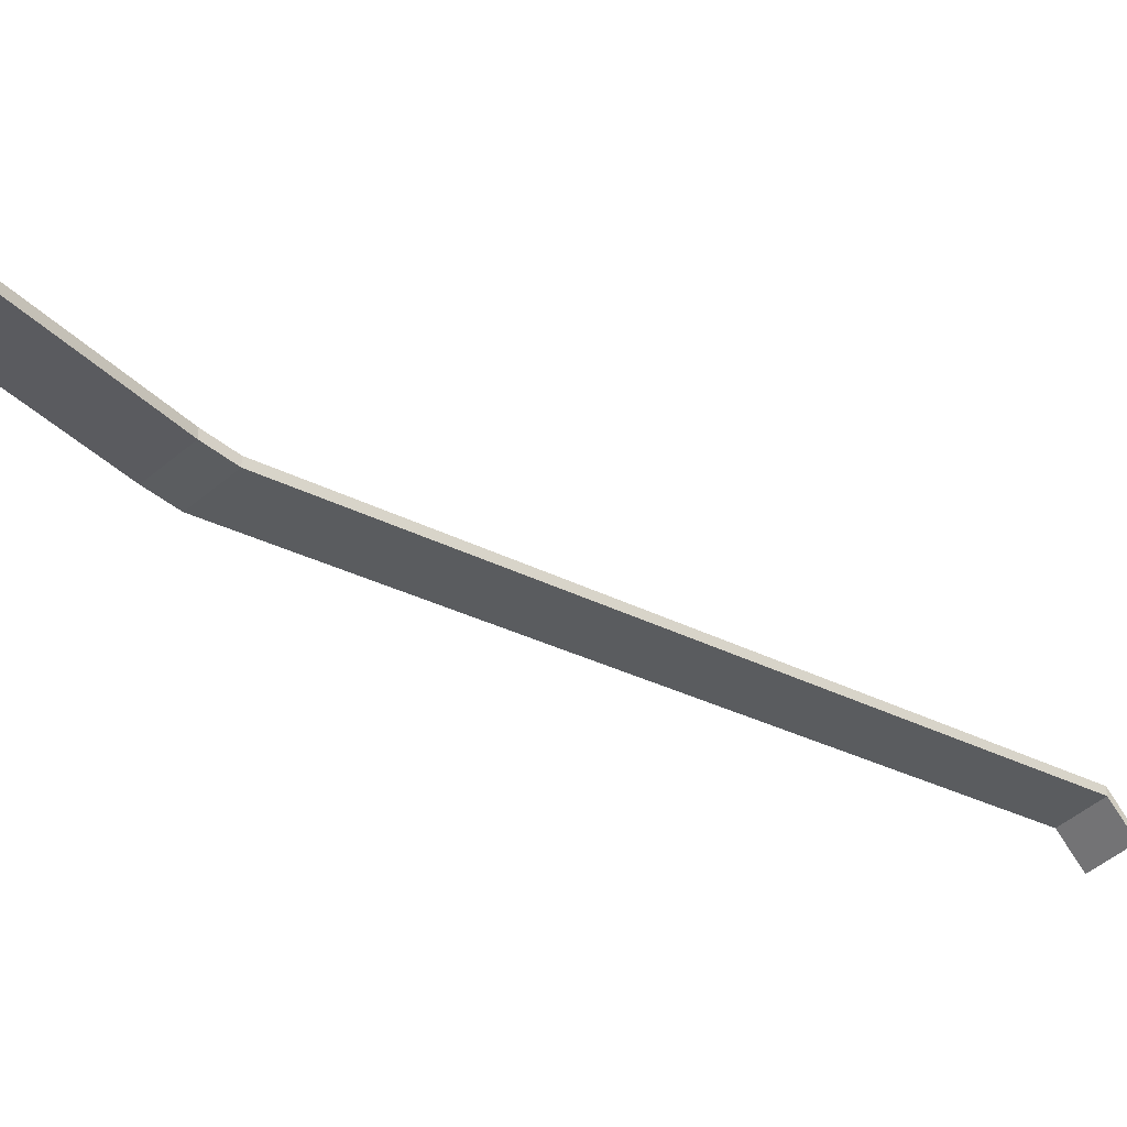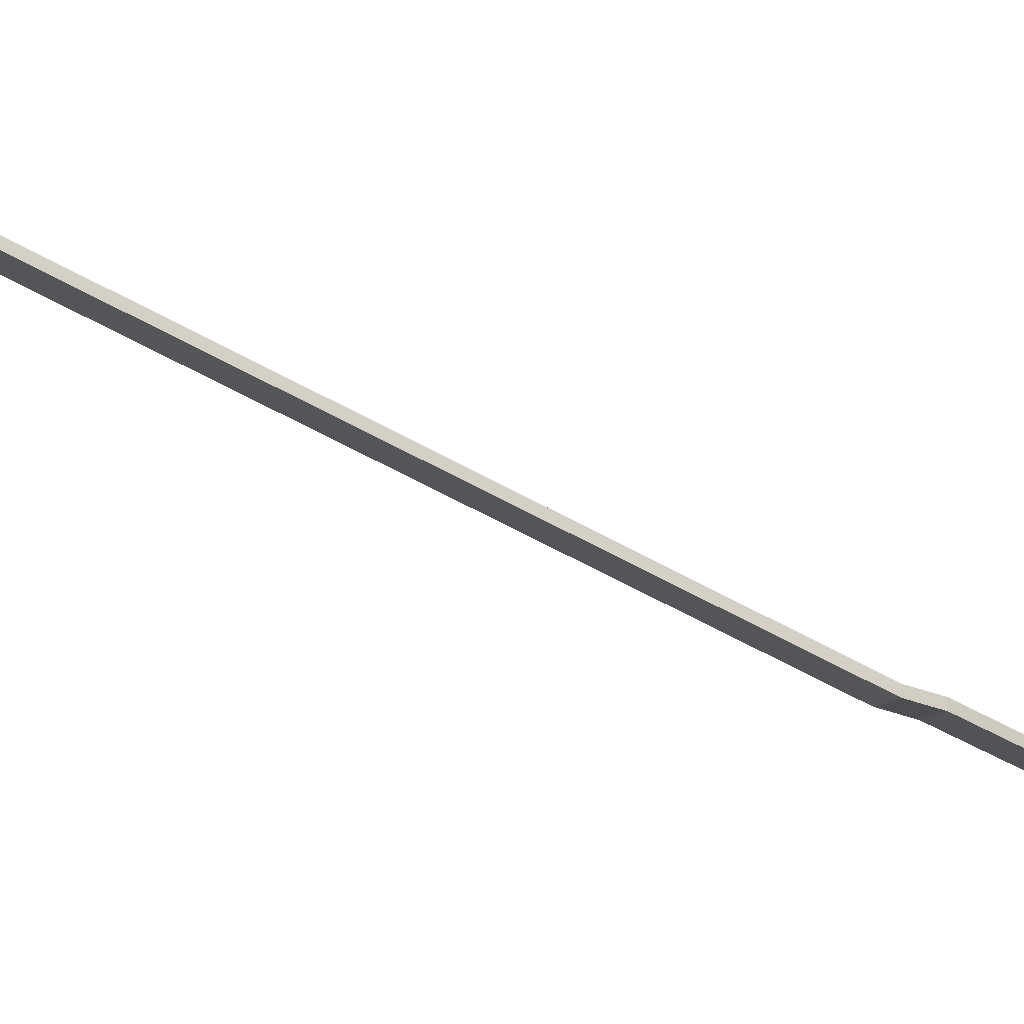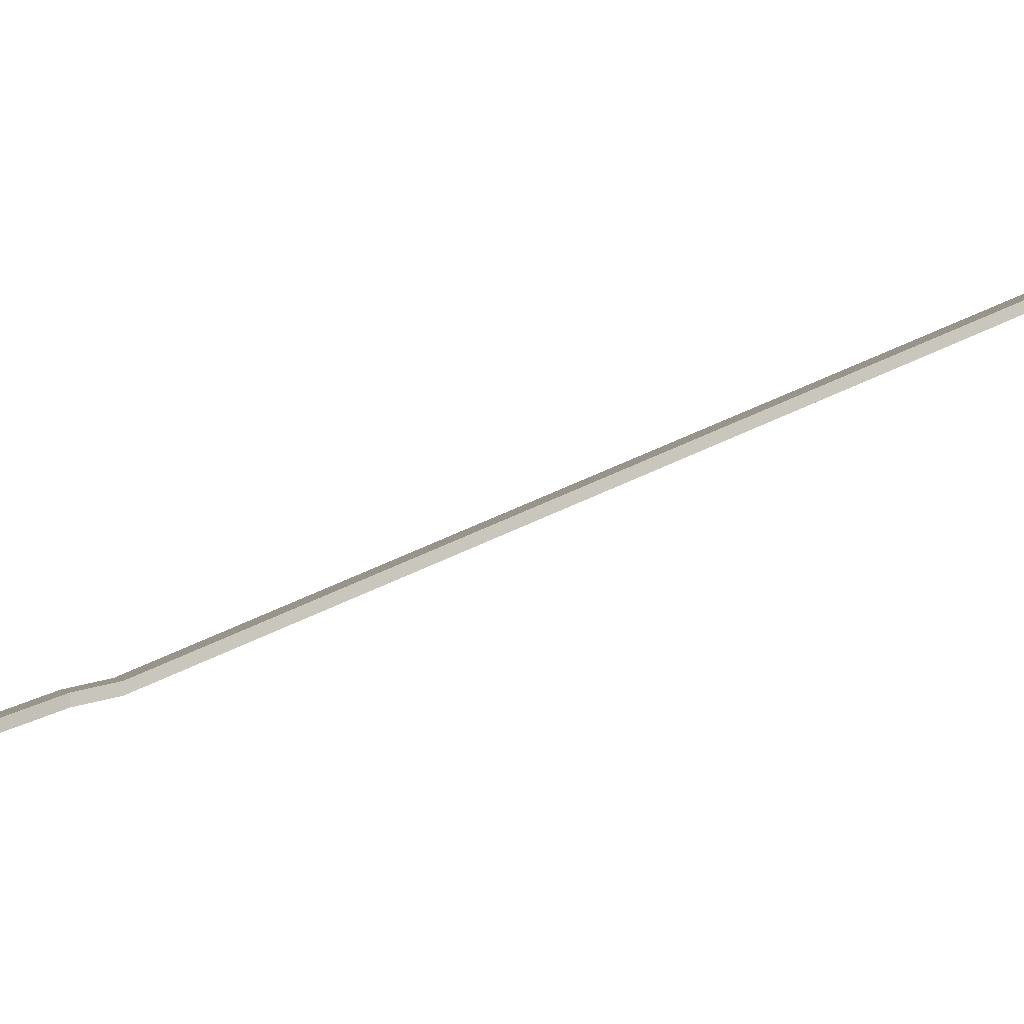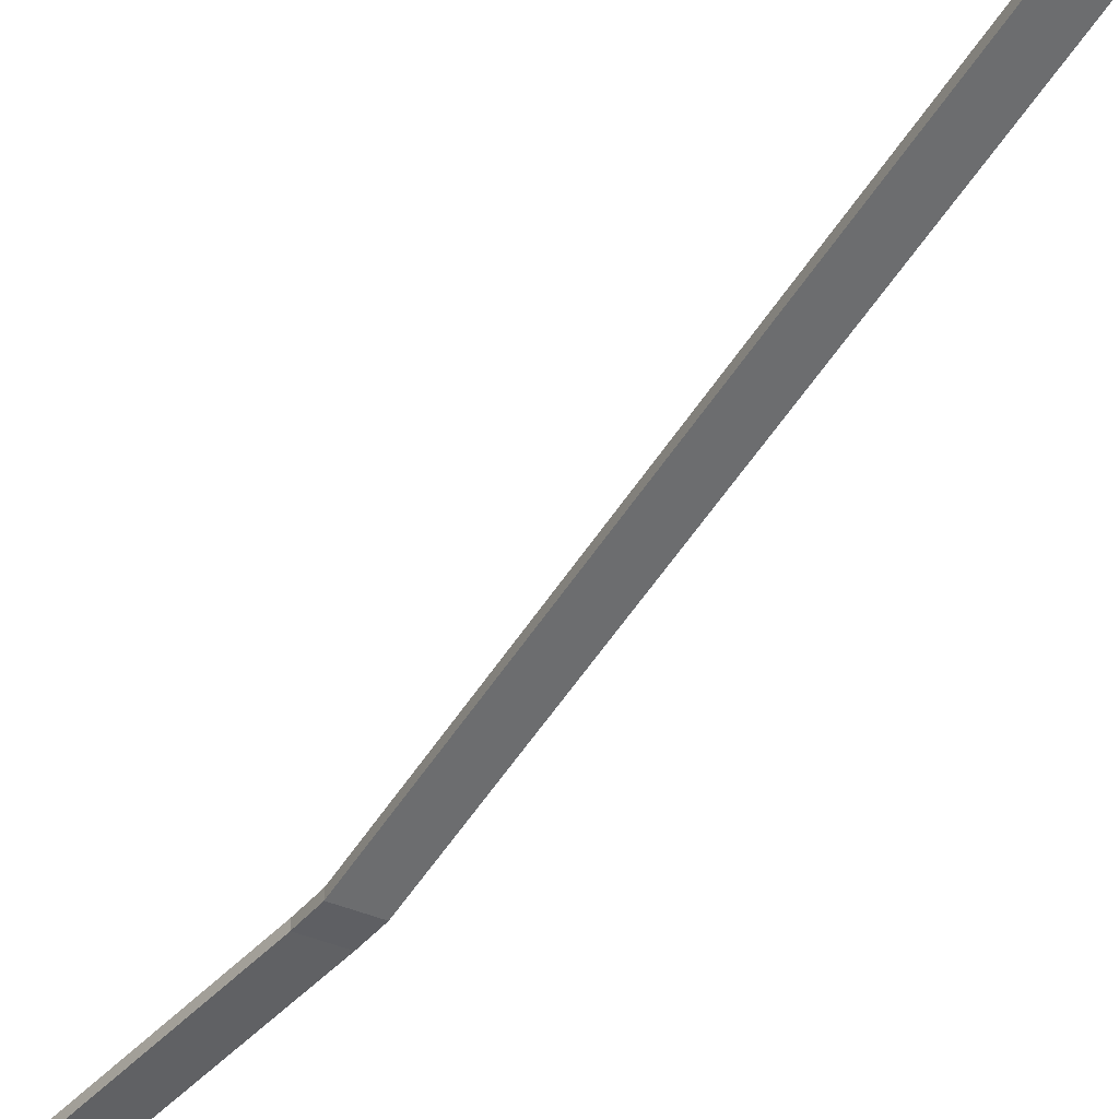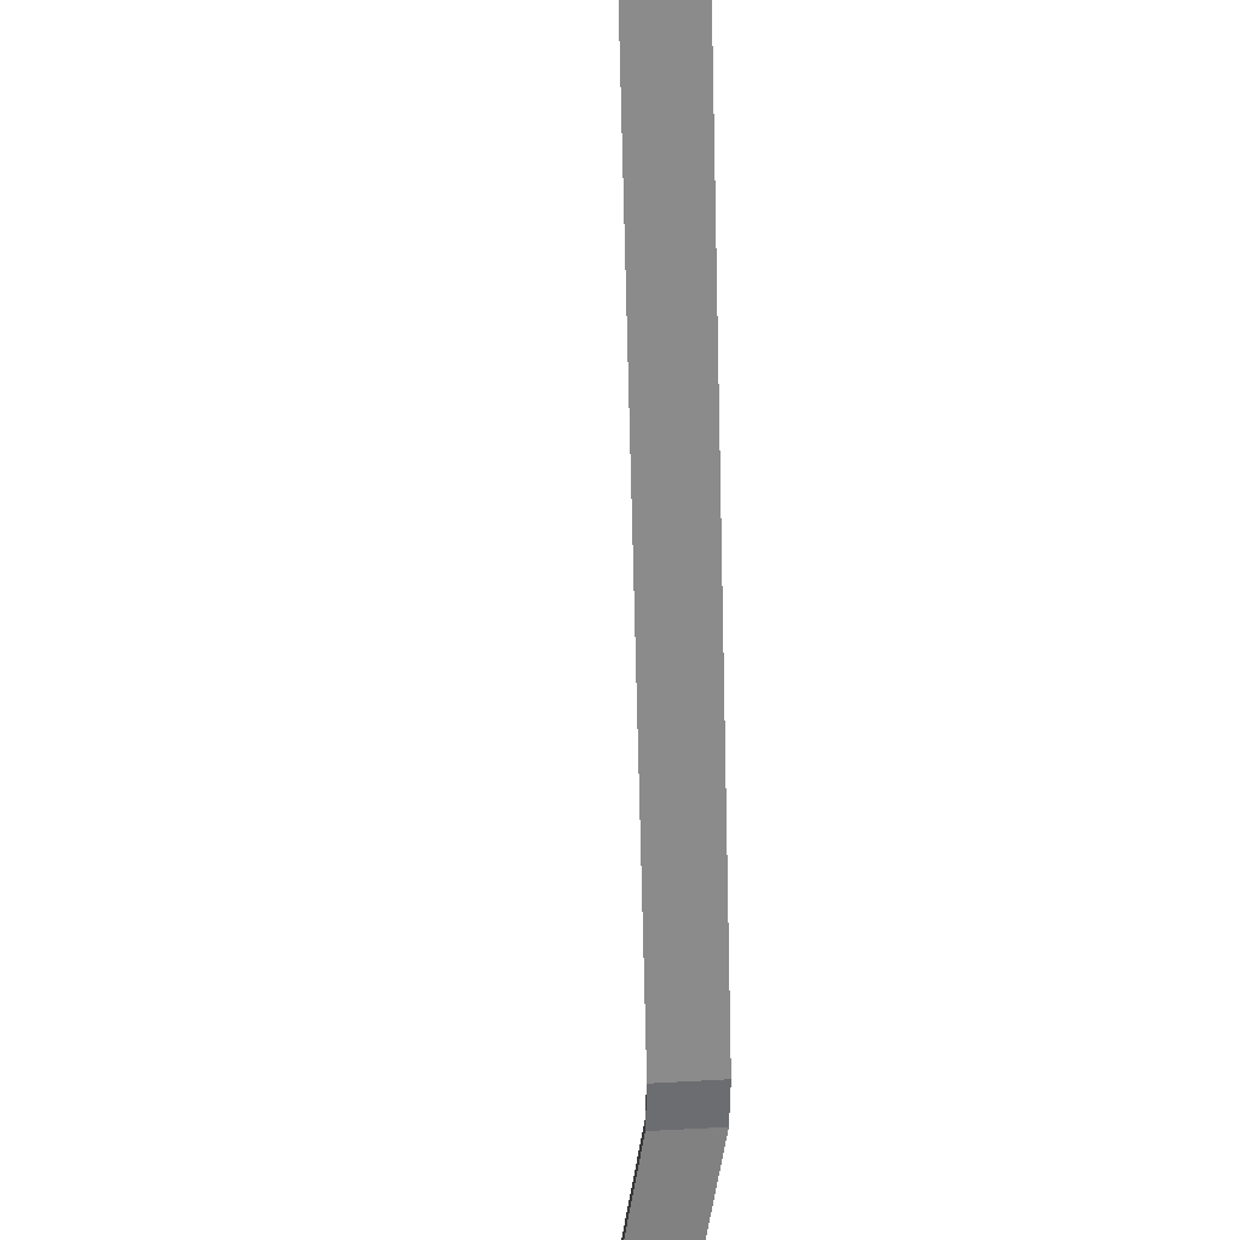
<metadata>
{"format":"obj","ext":"obj","renderer":"f3d","projection":"perspective","resolution":1024,"background":"white","views":[{"elev":-45.9,"azim":44.7,"up":"+Y"},{"elev":-10.3,"azim":-107.8,"up":"+Y"},{"elev":-0.2,"azim":76.5,"up":"+Y"},{"elev":-33.2,"azim":146.4,"up":"+Y"},{"elev":-43.2,"azim":-175.2,"up":"+Y"}]}
</metadata>
<code>
v 2.73 -2.695 7.579
v 1.73 -2.695 7.579
v 2.73 -2.495 7.579
v 1.73 -2.495 7.579
v -0.1289 -0.2485 -0.134
v -1.131 6.94 -17.84
v -0.1289 -0.04828 -0.134
v -1.131 7.14 -17.84
v -1.254 6.612 -18.64
v -0.2535 6.612 -18.64
v -1.254 6.812 -18.64
v -0.2535 6.812 -18.64
v -0.1305 6.94 -17.84
v 0.8711 -0.2485 -0.134
v -0.1305 7.14 -17.84
v 0.8711 -0.04828 -0.134
v 0.8711 -0.04828 -0.134
v -0.1289 -0.04828 -0.134
v -0.1305 7.14 -17.84
v -1.131 7.14 -17.84
v -0.1305 6.94 -17.84
v -1.131 6.94 -17.84
v 0.8711 -0.2485 -0.134
v -0.1289 -0.2485 -0.134
v -1.131 6.94 -17.84
v -0.1305 6.94 -17.84
v -1.254 6.612 -18.64
v -0.2535 6.612 -18.64
v -1.131 7.14 -17.84
v -1.131 6.94 -17.84
v -1.254 6.812 -18.64
v -1.254 6.612 -18.64
v -0.1305 6.94 -17.84
v -0.1305 7.14 -17.84
v -0.2535 6.612 -18.64
v -0.2535 6.812 -18.64
v -0.1305 7.14 -17.84
v -1.131 7.14 -17.84
v -0.2535 6.812 -18.64
v -1.254 6.812 -18.64
v 0.8711 -0.2485 -0.134
v -0.1289 -0.2485 -0.134
v 0.9496 -0.3965 0.5964
v -0.05039 -0.3965 0.5964
v 0.8711 -0.04828 -0.134
v 0.8711 -0.2485 -0.134
v 0.9496 -0.1963 0.5964
v 0.9496 -0.3965 0.5964
v -0.1289 -0.2485 -0.134
v -0.1289 -0.04828 -0.134
v -0.05039 -0.3965 0.5964
v -0.05039 -0.1963 0.5964
v -0.1289 -0.04828 -0.134
v 0.8711 -0.04828 -0.134
v -0.05039 -0.1963 0.5964
v 0.9496 -0.1963 0.5964
v 0.9496 -0.3965 0.5964
v -0.05039 -0.3965 0.5964
v 2.73 -2.695 7.579
v 1.73 -2.695 7.579
v 0.9496 -0.1963 0.5964
v 0.9496 -0.3965 0.5964
v 2.73 -2.495 7.579
v 2.73 -2.695 7.579
v -0.05039 -0.3965 0.5964
v -0.05039 -0.1963 0.5964
v 1.73 -2.695 7.579
v 1.73 -2.495 7.579
v -0.05039 -0.1963 0.5964
v 0.9496 -0.1963 0.5964
v 1.73 -2.495 7.579
v 2.73 -2.495 7.579
g Cube_(3)_3971_182
f 1 3 2
f 2 3 4
f 5 7 6
f 6 7 8
f 9 11 10
f 10 11 12
f 13 15 14
f 14 15 16
f 17 19 18
f 18 19 20
f 21 23 22
f 22 23 24
f 25 27 26
f 26 27 28
f 29 31 30
f 30 31 32
f 33 35 34
f 34 35 36
f 37 39 38
f 38 39 40
f 41 43 42
f 42 43 44
f 45 47 46
f 46 47 48
f 49 51 50
f 50 51 52
f 53 55 54
f 54 55 56
f 57 59 58
f 58 59 60
f 61 63 62
f 62 63 64
f 65 67 66
f 66 67 68
f 69 71 70
f 70 71 72

</code>
